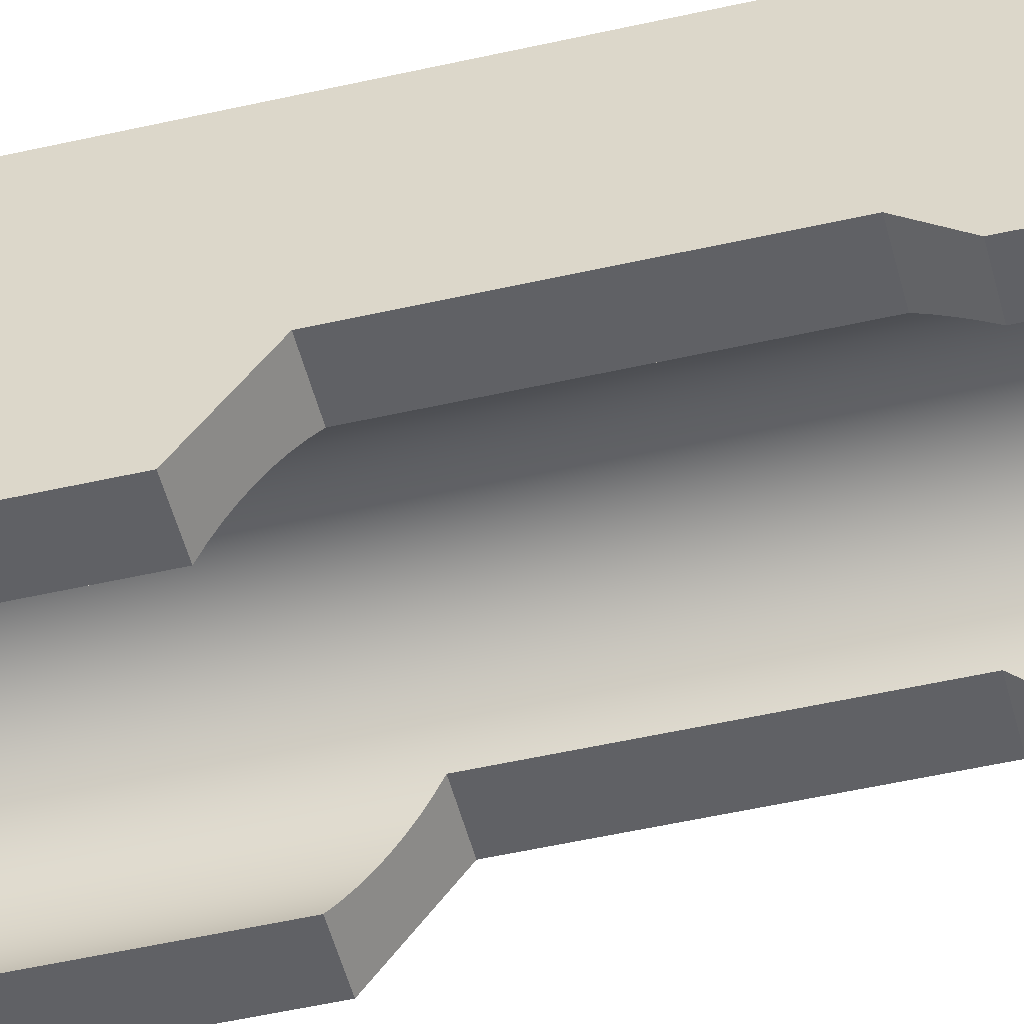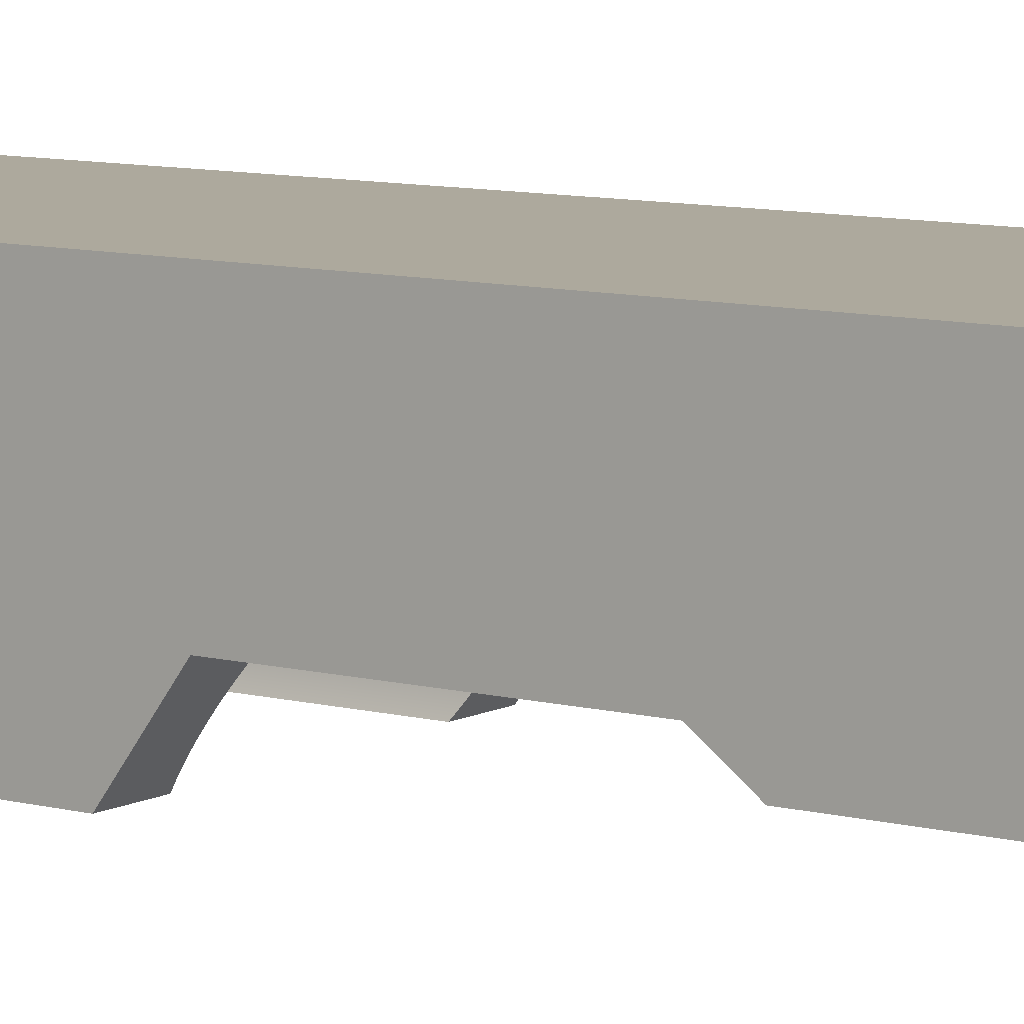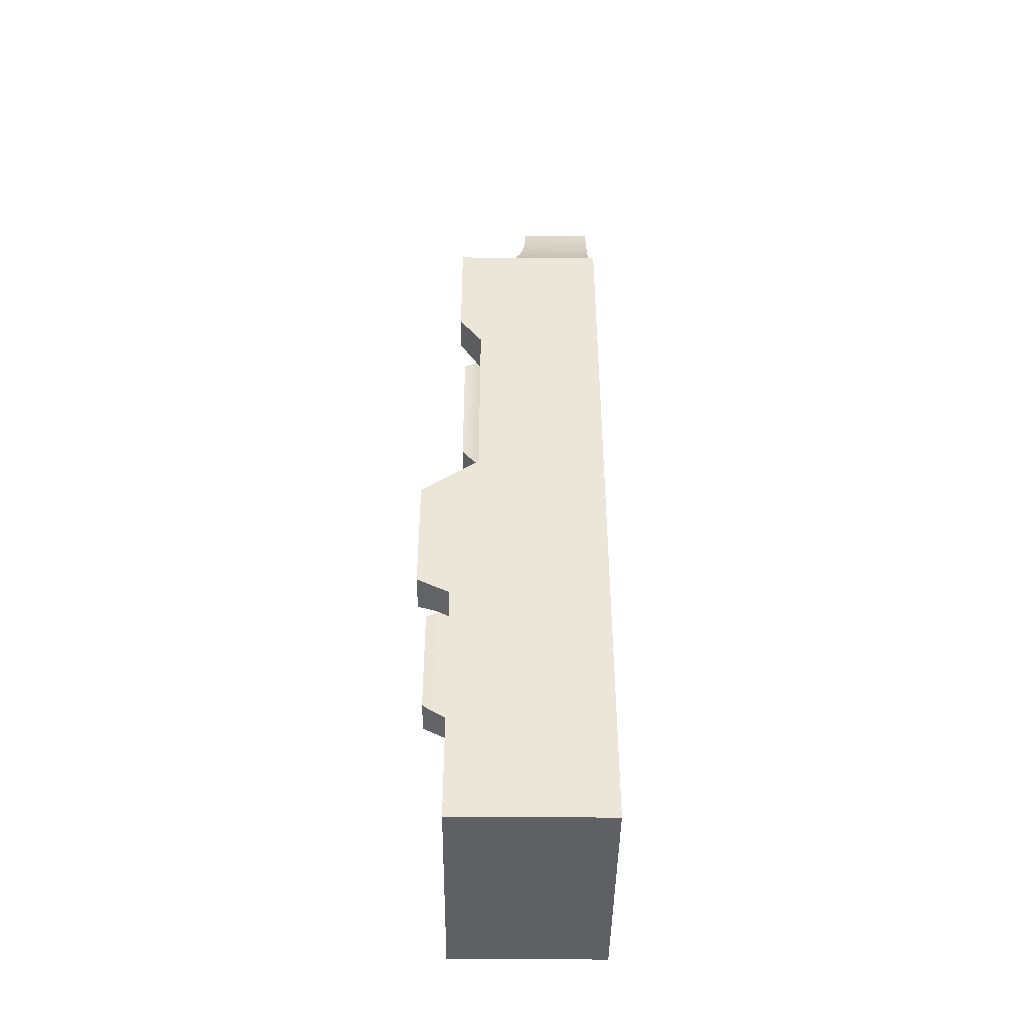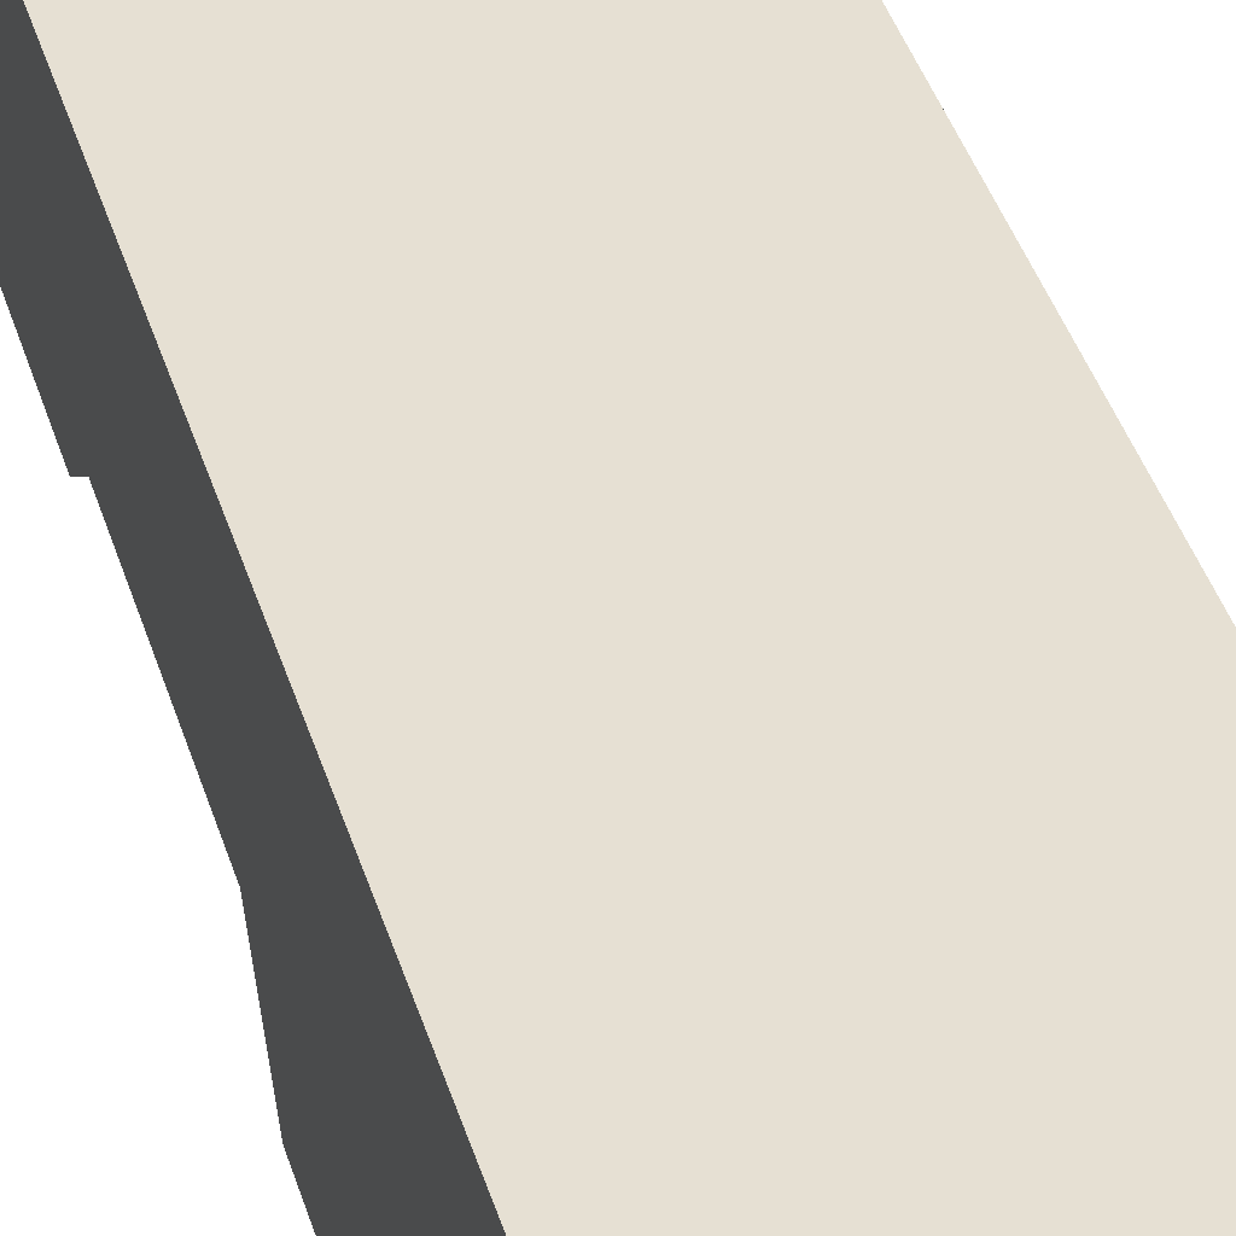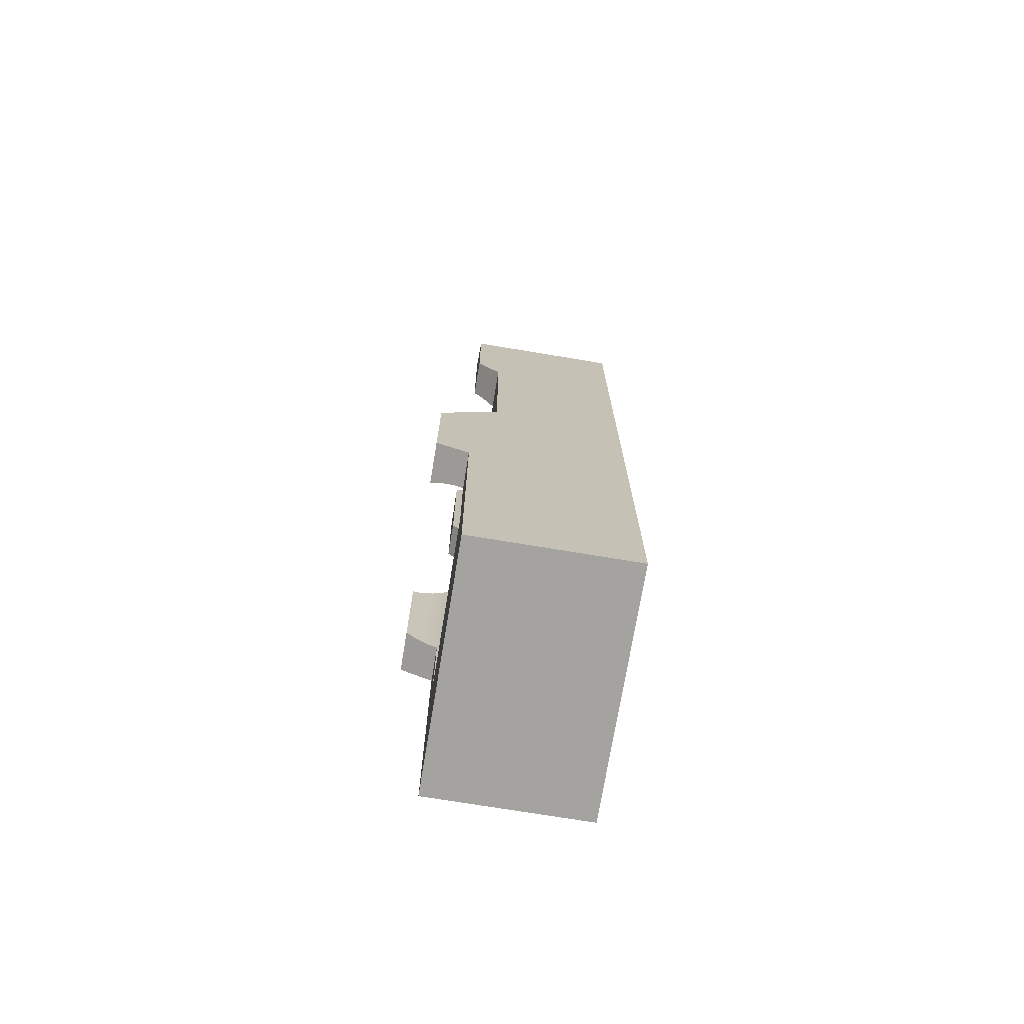
<metadata>
{"format":"obj","ext":"obj","renderer":"f3d","projection":"perspective","resolution":1024,"background":"white","views":[{"elev":-50.3,"azim":-75.9,"up":"+Y"},{"elev":8.8,"azim":-54.2,"up":"+Y"},{"elev":-44.0,"azim":89.4,"up":"+Z"},{"elev":38.5,"azim":164.2,"up":"+Y"},{"elev":-73.0,"azim":80.6,"up":"+Z"}]}
</metadata>
<code>
g PTFE tube jig left
v 2.093 -41.02 13.09
v 2.075 -40.87 12.89
v 2.048 -40.73 12.69
v 2.01 -40.59 12.5
v 1.963 -40.45 12.31
v 3 -40.45 12.31
v 3 -41.02 13.09
v 1.963 -40.45 7.466
v 3 -40.45 7.466
v 2.093 -41.02 16.99
v 3 -41.02 16.01
v 2.682 -41.02 16.32
v 2.379 -41.02 16.65
v 2.021 -40.62 7.338
v 2.064 -40.8 7.206
v 2.09 -40.99 7.072
v 2.1 -41.17 6.937
v 2.094 -41.36 6.802
v 2.071 -41.54 6.668
v 2.033 -41.72 6.535
v 1.978 -41.9 6.406
v 3 -41.9 6.406
v 1.978 -41.9 3.337
v 3 -41.9 3.337
v 2.037 -41.7 3.237
v 2.077 -41.5 3.134
v 2.097 -41.3 3.03
v 2.098 -41.09 2.926
v 3 -41.09 2.926
v -2.098 -41.09 2.926
v -2.097 -41.3 3.03
v -2.077 -41.5 3.134
v -2.037 -41.7 3.237
v -1.978 -41.9 3.337
v -3 -41.9 3.337
v -3 -41.09 2.926
v -2.098 -41.09 0.45
v -3 -41.09 -3.55
v 3 -41.09 -3.55
v 2.098 -41.09 0.45
v -1.978 -41.9 6.406
v -3 -41.9 6.406
v -2.033 -41.72 6.535
v -2.071 -41.54 6.668
v -2.094 -41.36 6.802
v -2.1 -41.17 6.937
v -2.09 -40.99 7.072
v -2.064 -40.8 7.206
v -2.021 -40.62 7.338
v -1.963 -40.45 7.466
v -3 -40.45 7.466
v -1.963 -40.45 12.31
v -3 -40.45 12.31
v -2.01 -40.59 12.5
v -2.048 -40.73 12.69
v -2.075 -40.87 12.89
v -2.093 -41.02 13.09
v -3 -41.02 13.09
v -2.093 -41.02 16.99
v -2.379 -41.02 16.65
v -2.682 -41.02 16.32
v -3 -41.02 16.01
v 2.074 -40.87 17.01
v 2.045 -40.72 17.05
v 2.005 -40.57 17.1
v 1.957 -40.43 17.16
v 1.901 -40.3 17.24
v 1.839 -40.18 17.32
v 1.774 -40.07 17.41
v 1.707 -39.97 17.5
v 1.64 -39.88 17.6
v 1.572 -39.8 17.71
v 1.435 -39.66 17.92
v 1.299 -39.54 18.15
v 1.165 -39.45 18.39
v 1.035 -39.37 18.64
v 0.9096 -39.3 18.9
v 0.7904 -39.25 19.17
v 0.6778 -39.21 19.45
v 0.5727 -39.17 19.73
v 0.4759 -39.15 20.02
v 0.3882 -39.13 20.32
v 0.31 -39.12 20.62
v 0.1037 -39.1 20.62
v -0.1037 -39.1 20.62
v -0.31 -39.12 20.62
v -0.3882 -39.13 20.32
v -0.4759 -39.15 20.02
v -0.5727 -39.17 19.73
v -0.6778 -39.21 19.45
v -0.7904 -39.25 19.17
v -0.9096 -39.3 18.9
v -1.035 -39.37 18.64
v -1.165 -39.45 18.39
v -1.299 -39.54 18.15
v -1.435 -39.66 17.92
v -1.572 -39.8 17.71
v -1.64 -39.88 17.6
v -1.707 -39.97 17.5
v -1.774 -40.07 17.41
v -1.839 -40.18 17.32
v -1.901 -40.3 17.24
v -1.957 -40.43 17.16
v -2.005 -40.57 17.1
v -2.045 -40.72 17.05
v -2.074 -40.87 17.01
v -2.07 -40.84 0.45
v -2.012 -40.59 0.45
v -1.923 -40.35 0.45
v -1.807 -40.12 0.45
v -1.663 -39.91 0.45
v -1.495 -39.72 0.45
v -1.304 -39.55 0.45
v -1.095 -39.4 0.45
v -0.8687 -39.28 0.45
v -0.6299 -39.19 0.45
v -0.3817 -39.13 0.45
v -0.1279 -39.1 0.45
v 0.1279 -39.1 0.45
v 0.3817 -39.13 0.45
v 0.6299 -39.19 0.45
v 0.8687 -39.28 0.45
v 1.095 -39.4 0.45
v 1.304 -39.55 0.45
v 1.495 -39.72 0.45
v 1.663 -39.91 0.45
v 1.807 -40.12 0.45
v 1.923 -40.35 0.45
v 2.012 -40.59 0.45
v 2.07 -40.84 0.45
v 0.1291 -39.1 15.58
v 2.021 -40.62 5.494
v 2.076 -40.88 5.494
v 1.936 -40.38 15.58
v 1.936 -40.38 10.54
v 1.936 -40.38 5.494
v 2.021 -40.62 15.58
v 1.821 -40.15 15.58
v 1.821 -40.15 10.54
v 1.821 -40.15 5.494
v 1.678 -39.93 15.58
v 1.678 -39.93 10.54
v 1.678 -39.93 5.494
v 1.51 -39.73 15.58
v 1.51 -39.73 10.54
v 1.51 -39.73 5.494
v 1.318 -39.56 15.58
v 1.318 -39.56 10.54
v 1.318 -39.56 5.494
v 1.107 -39.41 15.58
v 1.107 -39.41 10.54
v 1.107 -39.41 5.494
v 0.8792 -39.29 15.58
v 0.8792 -39.29 10.54
v 0.8792 -39.29 5.494
v 0.6377 -39.19 15.58
v 0.6377 -39.19 10.54
v 0.6377 -39.19 5.494
v 0.3878 -39.13 15.58
v 0.3874 -39.13 10.54
v 0.387 -39.13 5.494
v 0.1287 -39.1 10.54
v 0.1283 -39.1 5.494
v -0.1291 -39.1 15.58
v -0.1287 -39.1 10.54
v -0.1283 -39.1 5.494
v -0.3878 -39.13 15.58
v -0.3874 -39.13 10.54
v -0.387 -39.13 5.494
v -0.6377 -39.19 15.58
v -0.6377 -39.19 10.54
v -0.6377 -39.19 5.494
v -0.8792 -39.29 15.58
v -0.8792 -39.29 10.54
v -0.8792 -39.29 5.494
v -1.107 -39.41 15.58
v -1.107 -39.41 10.54
v -1.107 -39.41 5.494
v -1.318 -39.56 15.58
v -1.318 -39.56 10.54
v -1.318 -39.56 5.494
v -1.51 -39.73 15.58
v -1.51 -39.73 10.54
v -1.51 -39.73 5.494
v -1.678 -39.93 15.58
v -1.678 -39.93 10.54
v -1.678 -39.93 5.494
v -1.821 -40.15 15.58
v -1.821 -40.15 10.54
v -1.821 -40.15 5.494
v -1.936 -40.38 15.58
v -1.936 -40.38 10.54
v -1.936 -40.38 5.494
v -2.021 -40.62 5.494
v -2.021 -40.62 15.58
v -2.076 -40.88 5.494
v 2.099 -41.14 5.494
v 2.09 -41.39 5.494
v 2.05 -41.65 5.494
v 2.076 -40.88 15.58
v -2.076 -40.88 15.58
v -2.099 -41.14 5.494
v -2.09 -41.39 5.494
v -2.05 -41.65 5.494
v 3 -37.19 16.01
v 2.615 -37.19 16.39
v 2.253 -37.19 16.79
v 1.915 -37.19 17.22
v 1.602 -37.19 17.66
v 1.316 -37.19 18.12
v 1.057 -37.19 18.59
v 0.8262 -37.19 19.09
v 0.6243 -37.19 19.59
v 0.452 -37.19 20.1
v 0.31 -37.19 20.62
v 3 -37.19 -3.55
v -3 -37.19 -3.55
v -3 -37.19 16.01
v -0.31 -37.19 20.62
v -0.452 -37.19 20.1
v -0.6243 -37.19 19.59
v -0.8262 -37.19 19.09
v -1.057 -37.19 18.59
v -1.316 -37.19 18.12
v -1.602 -37.19 17.66
v -1.915 -37.19 17.22
v -2.253 -37.19 16.79
v -2.615 -37.19 16.39
f 1 2 7
f 7 2 3
f 7 3 6
f 6 3 4
f 6 4 5
f 5 8 6
f 6 8 9
f 10 1 13
f 13 1 12
f 12 1 7
f 12 7 11
f 8 14 9
f 9 14 15
f 9 15 16
f 16 17 9
f 9 17 22
f 22 17 18
f 22 18 19
f 19 20 22
f 22 20 21
f 21 23 22
f 22 23 24
f 23 25 24
f 24 25 26
f 24 26 29
f 29 26 27
f 29 27 28
f 30 31 36
f 36 31 32
f 36 32 35
f 35 32 33
f 35 33 34
f 30 36 37
f 37 36 38
f 37 38 39
f 37 39 40
f 40 39 29
f 40 29 28
f 34 41 35
f 35 41 42
f 41 43 42
f 42 43 44
f 42 44 45
f 45 46 42
f 42 46 51
f 51 46 47
f 51 47 48
f 48 49 51
f 51 49 50
f 50 52 51
f 51 52 53
f 52 54 53
f 53 54 55
f 53 55 58
f 58 55 56
f 58 56 57
f 59 60 57
f 57 60 61
f 57 61 58
f 58 61 62
f 40 28 130
f 130 28 133
f 130 133 132
f 132 133 15
f 132 15 14
f 27 197 28
f 28 197 16
f 28 16 133
f 133 16 15
f 26 198 27
f 27 198 18
f 27 18 17
f 25 199 26
f 26 199 19
f 26 19 198
f 198 19 18
f 199 25 20
f 20 25 23
f 20 23 21
f 20 19 199
f 27 17 197
f 197 17 16
f 14 8 132
f 132 8 136
f 132 136 129
f 129 136 128
f 128 136 140
f 128 140 127
f 127 140 143
f 127 143 126
f 126 143 146
f 126 146 125
f 125 146 149
f 125 149 124
f 124 149 152
f 124 152 123
f 123 152 155
f 123 155 122
f 122 155 158
f 122 158 121
f 121 158 161
f 121 161 120
f 120 161 163
f 120 163 119
f 119 163 118
f 118 163 166
f 118 166 117
f 117 166 169
f 117 169 116
f 116 169 172
f 116 172 115
f 115 172 175
f 115 175 114
f 114 175 178
f 114 178 113
f 113 178 181
f 113 181 112
f 112 181 184
f 112 184 111
f 111 184 187
f 111 187 110
f 110 187 190
f 110 190 109
f 109 190 193
f 109 193 108
f 108 193 194
f 108 194 107
f 107 194 196
f 107 196 37
f 37 196 30
f 30 196 47
f 30 47 202
f 202 47 46
f 202 46 31
f 31 46 45
f 31 45 203
f 203 45 44
f 203 44 32
f 32 44 204
f 32 204 33
f 33 204 43
f 33 43 34
f 34 43 41
f 136 8 135
f 135 8 5
f 135 5 134
f 134 5 137
f 134 137 66
f 66 137 65
f 65 137 64
f 64 137 3
f 64 3 200
f 200 3 2
f 200 2 1
f 5 4 137
f 137 4 3
f 1 10 200
f 200 10 63
f 200 63 64
f 66 67 134
f 134 67 138
f 134 138 139
f 139 138 142
f 139 142 143
f 143 142 146
f 67 68 138
f 138 68 69
f 138 69 141
f 141 69 70
f 141 70 71
f 71 72 141
f 141 72 144
f 141 144 145
f 145 144 148
f 145 148 149
f 149 148 152
f 72 73 144
f 144 73 147
f 144 147 148
f 148 147 151
f 148 151 152
f 152 151 155
f 73 74 147
f 147 74 75
f 147 75 150
f 150 75 76
f 150 76 153
f 153 76 77
f 153 77 78
f 153 78 156
f 156 78 79
f 156 79 80
f 80 81 156
f 156 81 159
f 156 159 157
f 157 159 160
f 157 160 158
f 158 160 161
f 81 82 159
f 159 82 83
f 159 83 131
f 131 83 84
f 131 84 85
f 131 85 164
f 164 85 86
f 164 86 167
f 167 86 87
f 167 87 88
f 88 89 167
f 167 89 170
f 167 170 171
f 171 170 174
f 171 174 175
f 175 174 178
f 89 90 170
f 170 90 91
f 170 91 173
f 173 91 92
f 173 92 93
f 173 93 176
f 176 93 94
f 176 94 179
f 179 94 95
f 179 95 96
f 179 96 182
f 182 96 97
f 182 97 185
f 185 97 98
f 185 98 99
f 99 100 185
f 185 100 188
f 185 188 189
f 189 188 192
f 189 192 193
f 193 192 50
f 193 50 194
f 194 50 49
f 194 49 48
f 100 101 188
f 188 101 102
f 188 102 191
f 191 102 103
f 191 103 104
f 191 104 195
f 195 104 105
f 195 105 55
f 55 105 201
f 55 201 56
f 56 201 57
f 57 201 59
f 59 201 106
f 106 201 105
f 55 54 195
f 195 54 52
f 195 52 191
f 191 52 192
f 191 192 188
f 52 50 192
f 194 48 196
f 196 48 47
f 44 43 204
f 32 31 203
f 31 30 202
f 129 130 132
f 140 136 135
f 140 135 139
f 139 135 134
f 143 140 139
f 138 141 142
f 142 141 145
f 142 145 146
f 146 145 149
f 147 150 151
f 151 150 154
f 151 154 155
f 155 154 158
f 150 153 154
f 154 153 157
f 154 157 158
f 156 157 153
f 159 131 160
f 160 131 162
f 160 162 161
f 161 162 163
f 166 163 162
f 162 131 165
f 165 131 164
f 165 164 168
f 168 164 167
f 168 167 171
f 169 166 165
f 165 166 162
f 169 165 168
f 172 169 168
f 172 168 171
f 175 172 171
f 170 173 174
f 174 173 177
f 174 177 178
f 178 177 181
f 173 176 177
f 177 176 180
f 177 180 181
f 181 180 184
f 176 179 180
f 180 179 183
f 180 183 184
f 184 183 187
f 179 182 183
f 183 182 186
f 183 186 187
f 187 186 190
f 182 185 186
f 186 185 189
f 186 189 190
f 190 189 193
f 63 10 207
f 207 10 13
f 207 13 206
f 206 13 12
f 206 12 205
f 205 12 11
f 207 208 63
f 63 208 64
f 64 208 65
f 65 208 66
f 66 208 67
f 67 208 68
f 68 208 69
f 69 208 209
f 69 209 70
f 70 209 71
f 71 209 72
f 72 209 73
f 73 209 210
f 73 210 74
f 74 210 75
f 75 210 211
f 75 211 76
f 76 211 77
f 77 211 212
f 77 212 78
f 78 212 79
f 79 212 213
f 79 213 80
f 80 213 214
f 80 214 81
f 81 214 82
f 82 214 215
f 82 215 83
f 7 6 11
f 11 6 205
f 205 6 9
f 205 9 216
f 216 9 29
f 216 29 39
f 9 22 29
f 29 22 24
f 38 217 39
f 39 217 216
f 37 40 107
f 107 40 130
f 107 130 129
f 107 129 108
f 108 129 128
f 108 128 109
f 109 128 127
f 109 127 110
f 110 127 126
f 110 126 111
f 111 126 125
f 111 125 112
f 112 125 124
f 112 124 113
f 113 124 123
f 113 123 114
f 114 123 122
f 114 122 115
f 115 122 121
f 115 121 116
f 116 121 120
f 116 120 117
f 117 120 119
f 117 119 118
f 58 62 53
f 53 62 218
f 53 218 51
f 51 218 217
f 51 217 36
f 36 217 38
f 35 42 36
f 36 42 51
f 62 61 218
f 218 61 228
f 228 61 60
f 228 60 227
f 227 60 59
f 227 59 106
f 106 105 227
f 227 105 104
f 227 104 226
f 226 104 103
f 226 103 102
f 102 101 226
f 226 101 100
f 226 100 99
f 226 99 225
f 225 99 98
f 225 98 97
f 97 96 225
f 225 96 224
f 224 96 95
f 224 95 94
f 224 94 223
f 223 94 93
f 223 93 92
f 223 92 222
f 222 92 91
f 222 91 90
f 222 90 221
f 221 90 89
f 221 89 220
f 220 89 88
f 220 88 87
f 86 219 87
f 87 219 220
f 86 85 219
f 219 85 84
f 219 84 215
f 215 84 83
f 218 228 217
f 217 228 227
f 217 227 226
f 226 225 217
f 217 225 224
f 217 224 210
f 210 224 211
f 211 224 223
f 211 223 212
f 212 223 222
f 212 222 213
f 213 222 221
f 213 221 214
f 214 221 220
f 214 220 215
f 215 220 219
f 217 210 216
f 216 210 209
f 216 209 208
f 208 207 216
f 216 207 206
f 216 206 205

</code>
